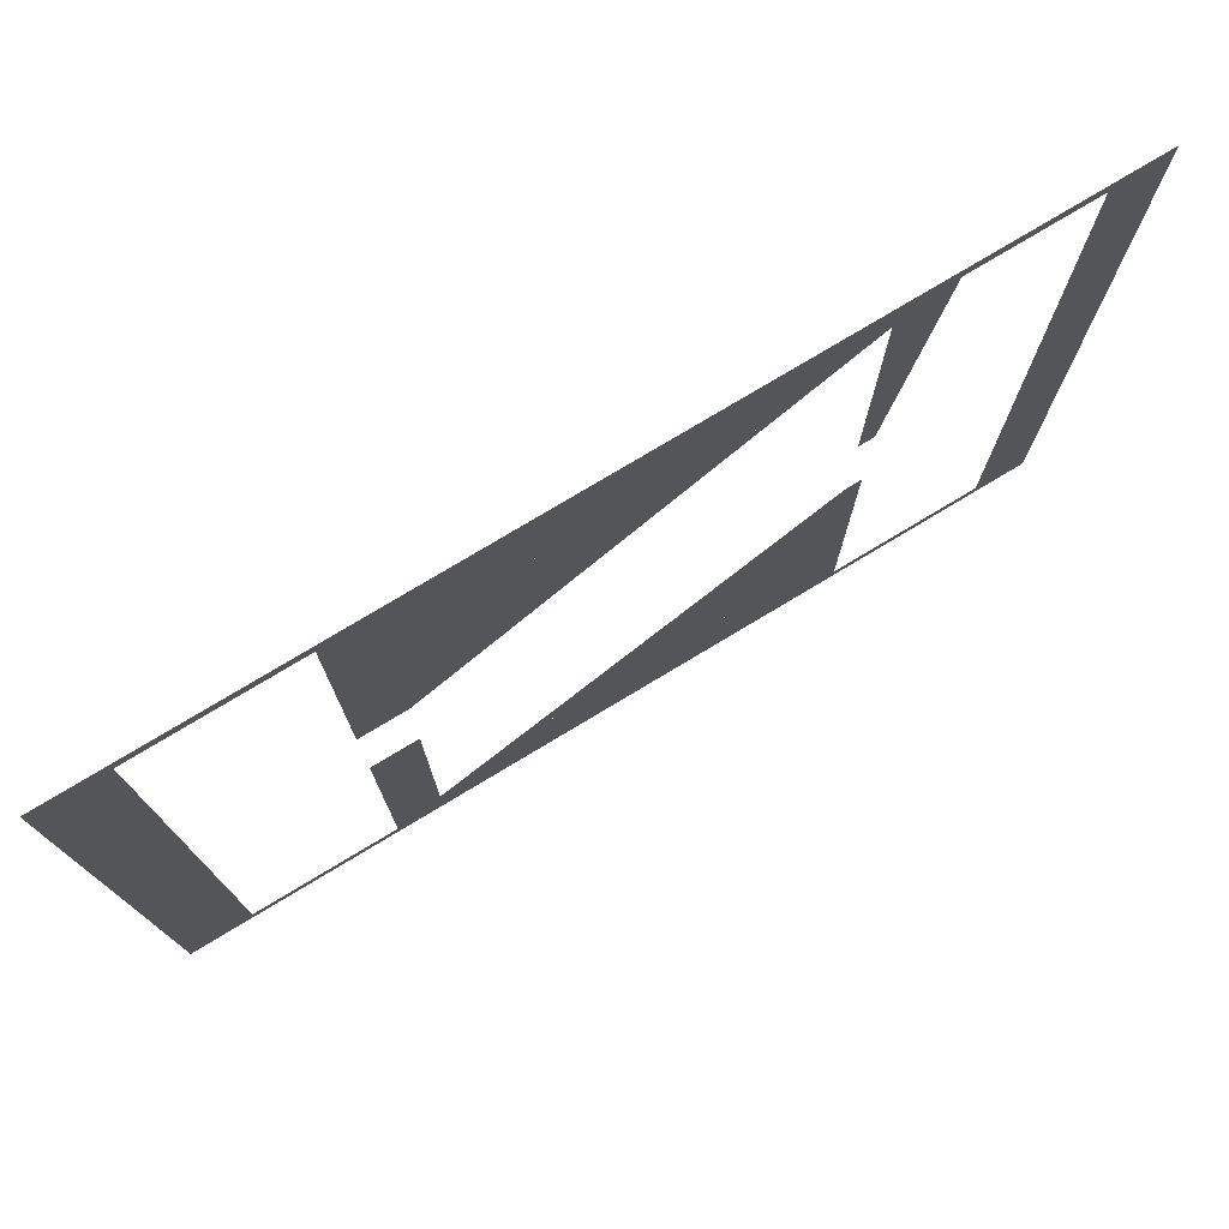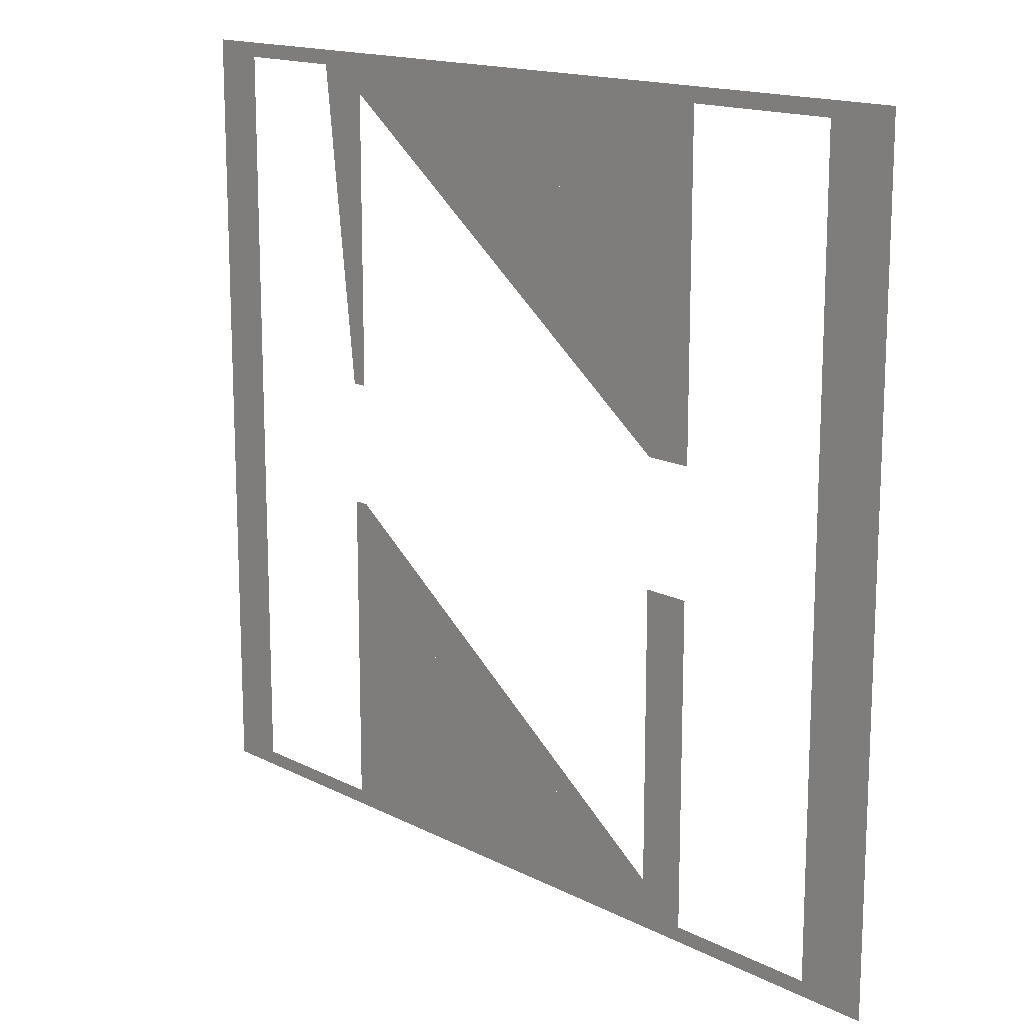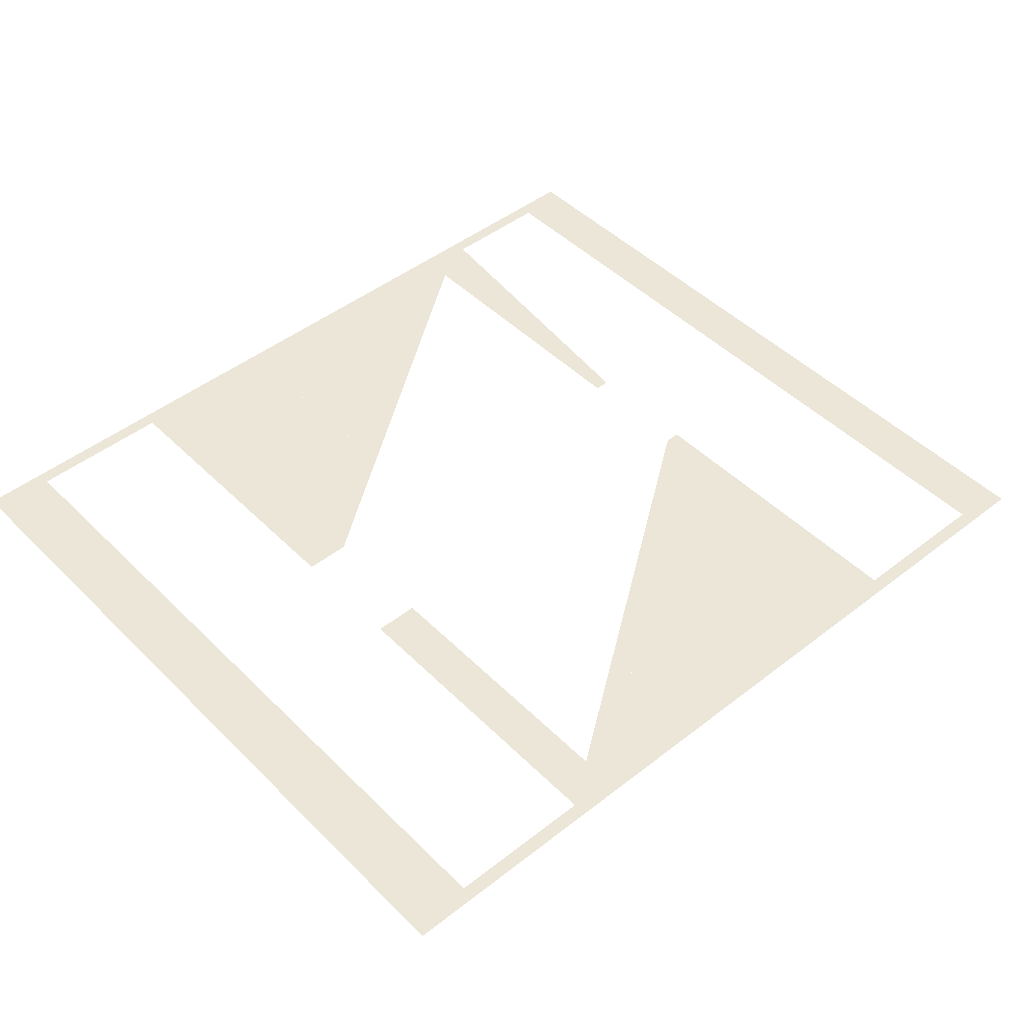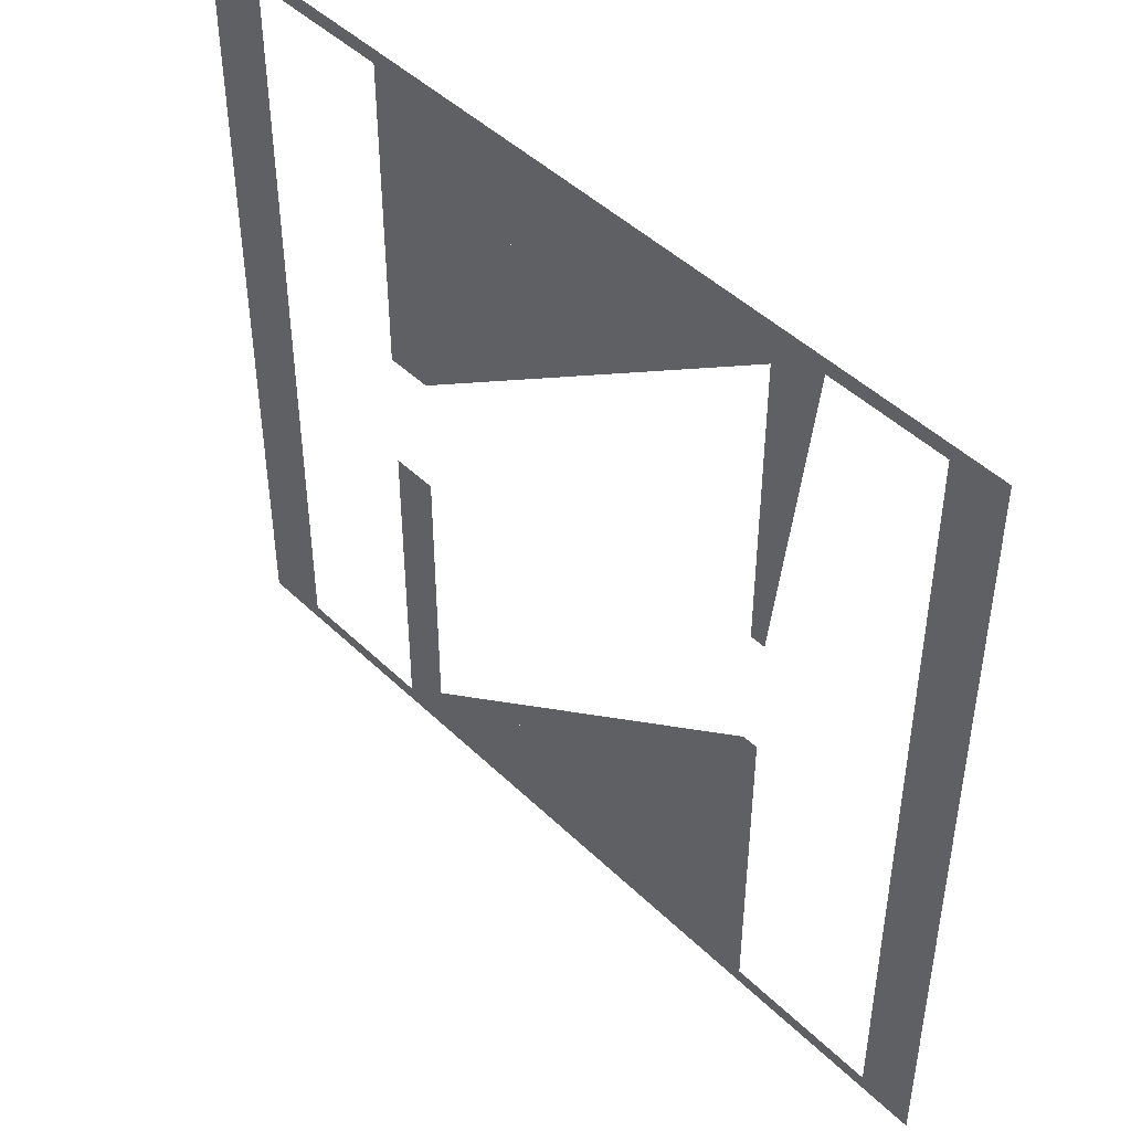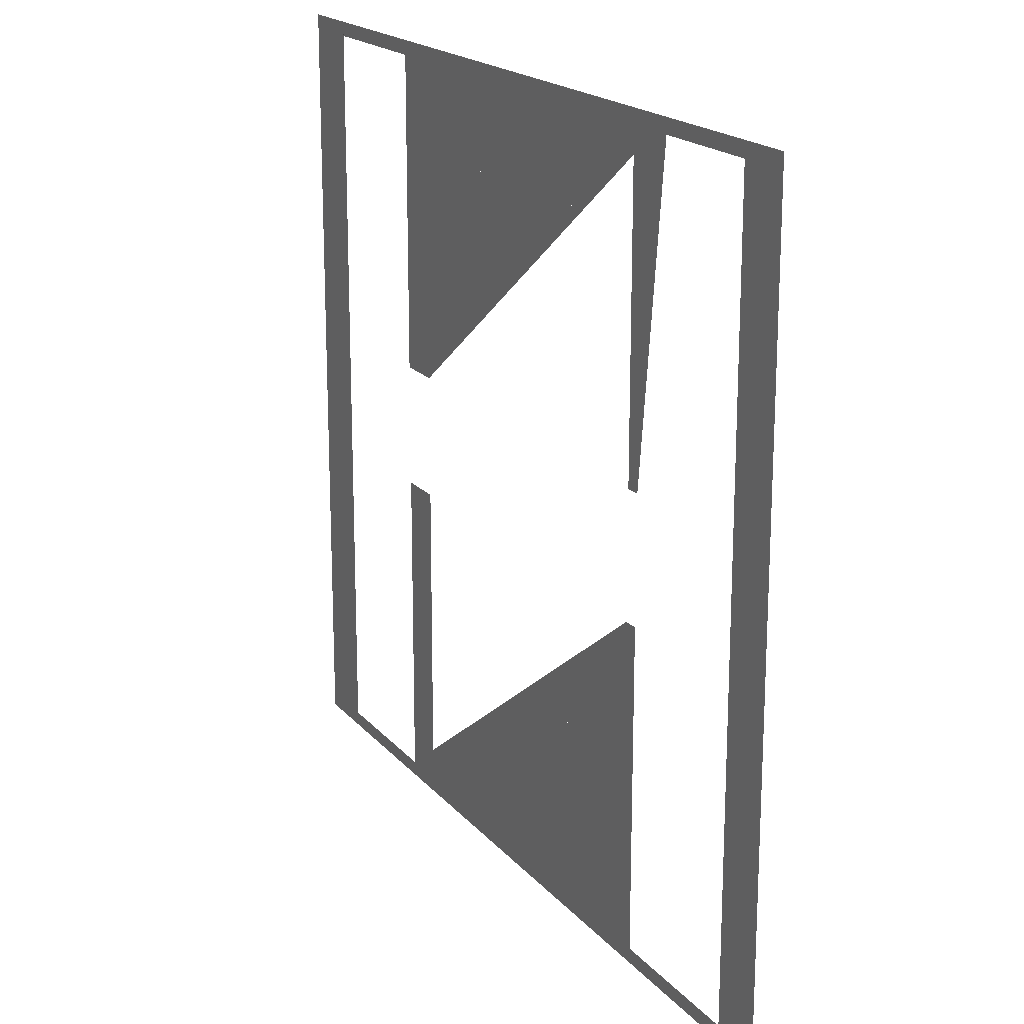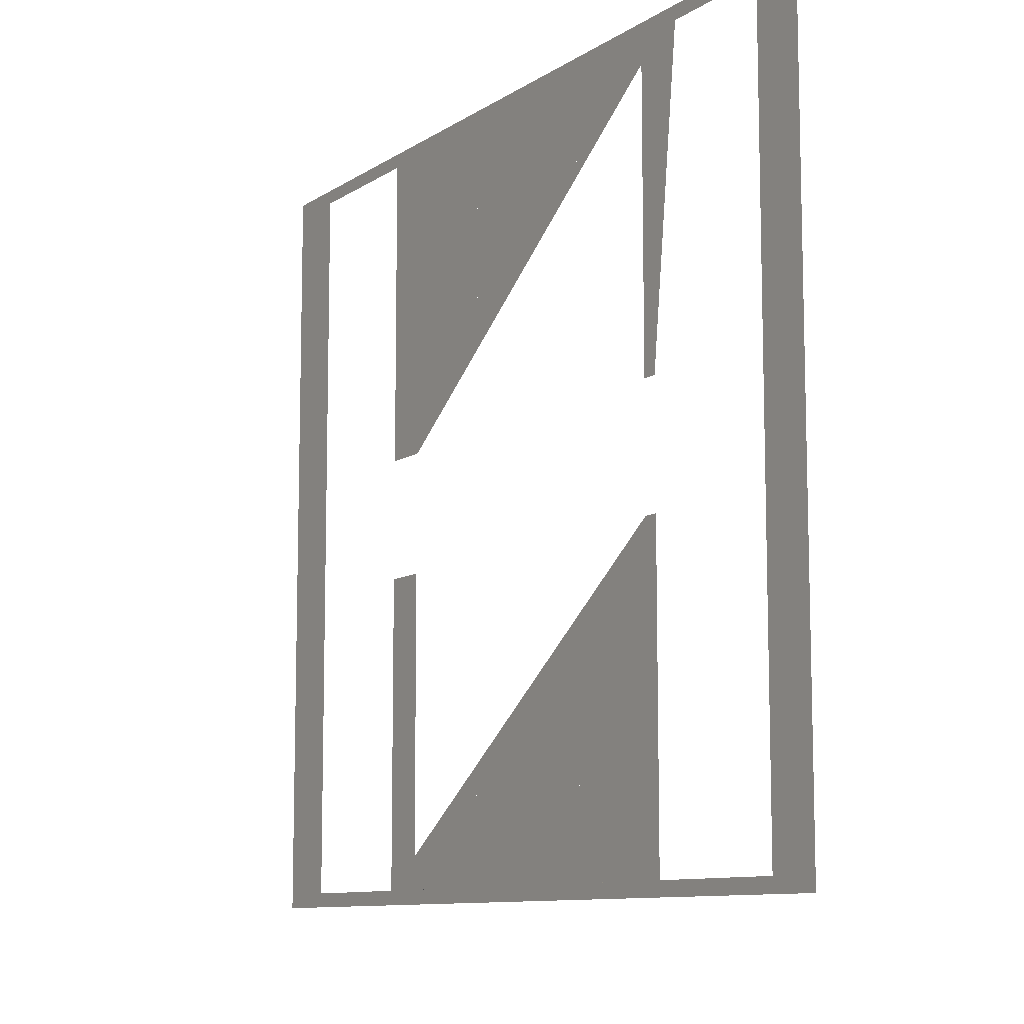
<metadata>
{"format":"obj","ext":"obj","renderer":"f3d","projection":"perspective","resolution":1024,"background":"white","views":[{"elev":77.1,"azim":149.0,"up":"+Z"},{"elev":15.3,"azim":47.5,"up":"+Z"},{"elev":46.5,"azim":138.3,"up":"+Y"},{"elev":46.1,"azim":-132.3,"up":"+Z"},{"elev":18.7,"azim":-117.3,"up":"+Z"},{"elev":-10.0,"azim":-122.2,"up":"+Z"}]}
</metadata>
<code>
v -0.88 0 -2.035
v -0.88 0 2.035
v 3.72 0 -2.035
v 3.72 0 2.035
v 0.83 0 -1.51
v 0.83 0 -0.56
v 1.75 0 -1.51
v 1.75 0 -0.56
v 1.75 0 -1.035
v 0.83 0 -1.035
v 0.83 0 1.51
v 0.83 0 0.56
v 1.75 0 1.51
v 1.75 0 0.56
v 1.75 0 1.035
v 0.83 0 1.035
v -0.6 0 2.035
v 0 0 2.035
v 2.8 0 2.035
v 3.38 0 2.035
v -0.6 0 -2.035
v 3.38 0 -2.035
v 0 0 -2.035
v 2.8 0 -2.035
v -0.8 0 1.96
v 0.2 0 0.32
v 0.2 0 1.96
v -0.6 0 1.96
v 0 0 1.96
v 0.28 0 0.32
v 0.28 0 1.96
v 2.36 0 0.32
v 2.36 0 1.96
v 2.6 0 0.32
v 2.6 0 1.96
v 3.6 0 1.96
v 2.8 0 1.96
v 3.38 0 1.96
v -0.8 0 -1.96
v -0.6 0 -1.96
v 0.2 0 -0.32
v 0.2 0 -1.96
v 0 0 -1.96
v 0.28 0 -0.32
v 0.28 0 -1.96
v 2.36 0 -0.32
v 2.36 0 -1.96
v 3.6 0 -1.96
v 3.38 0 -1.96
v 2.6 0 -0.32
v 2.6 0 -1.96
v 2.8 0 -1.96
v -0.3 0 -2.3
p 11
p 13
p 15
p 14
p 16
p 12
p 6
p 10
p 5
p 7
p 9
p 8
p 53
g
f 21 1 2 17 28 25 39 40
g
f 40 43 23 21
g
f 17 18 29 28
g
f 52 49 22 24
g
f 49 48 36 38 20 4 3 22
g
f 19 20 38 37
g
f 18 19 37 35 34 32 33 31 30 26 27 29
g
f 51 52 24 23 43 42 41 44 45 47 46 50

</code>
